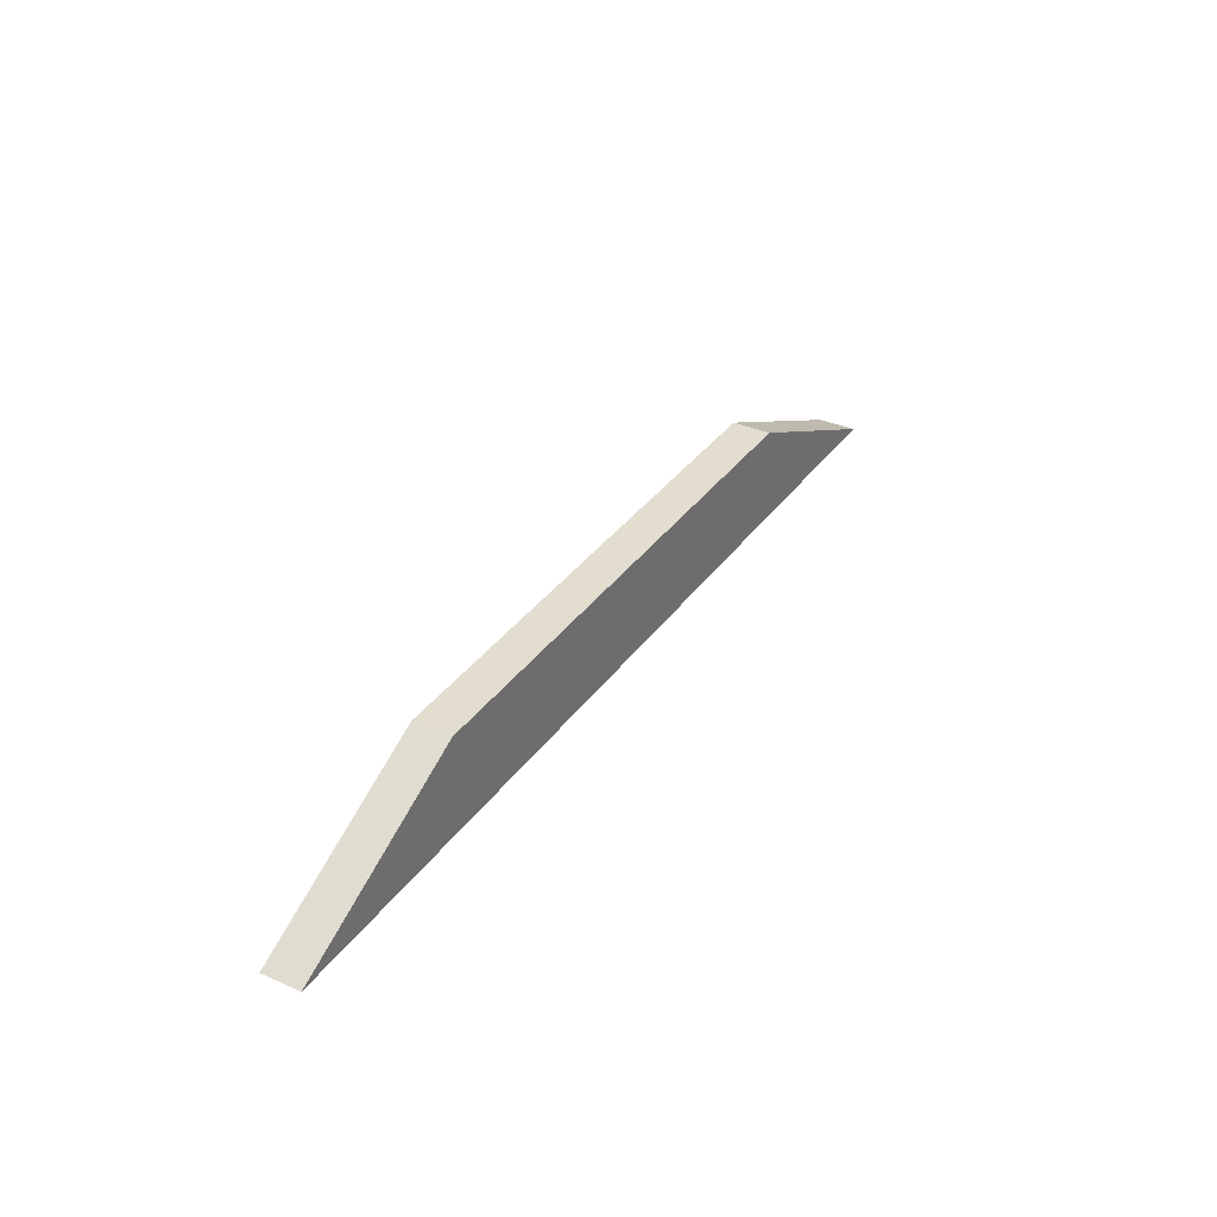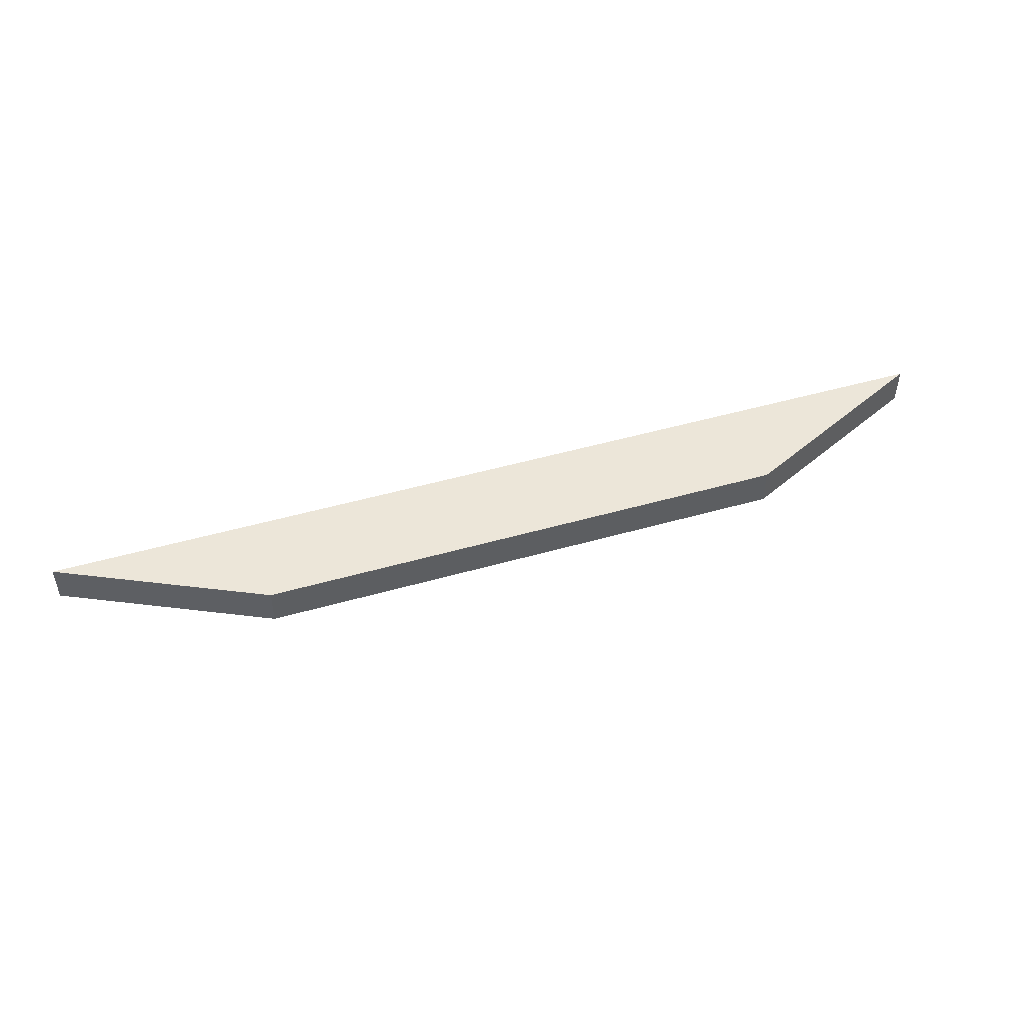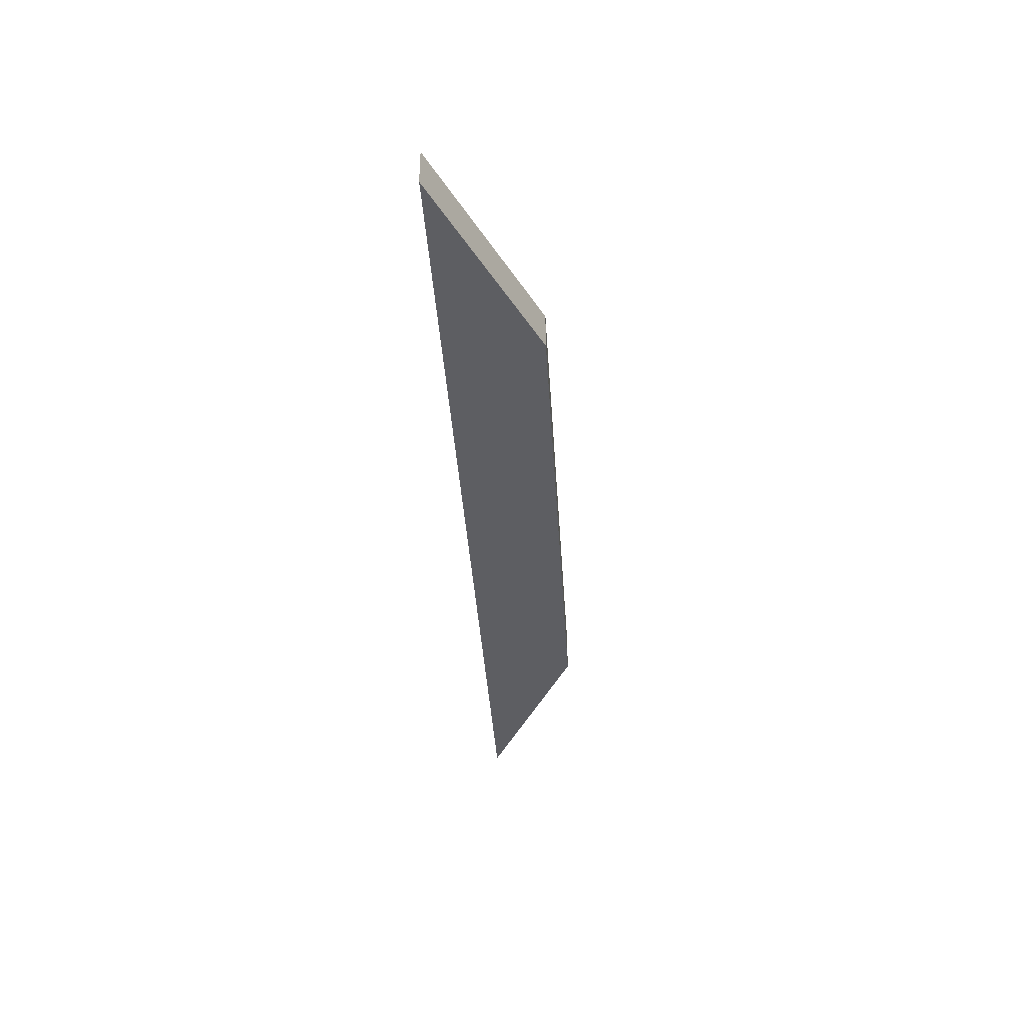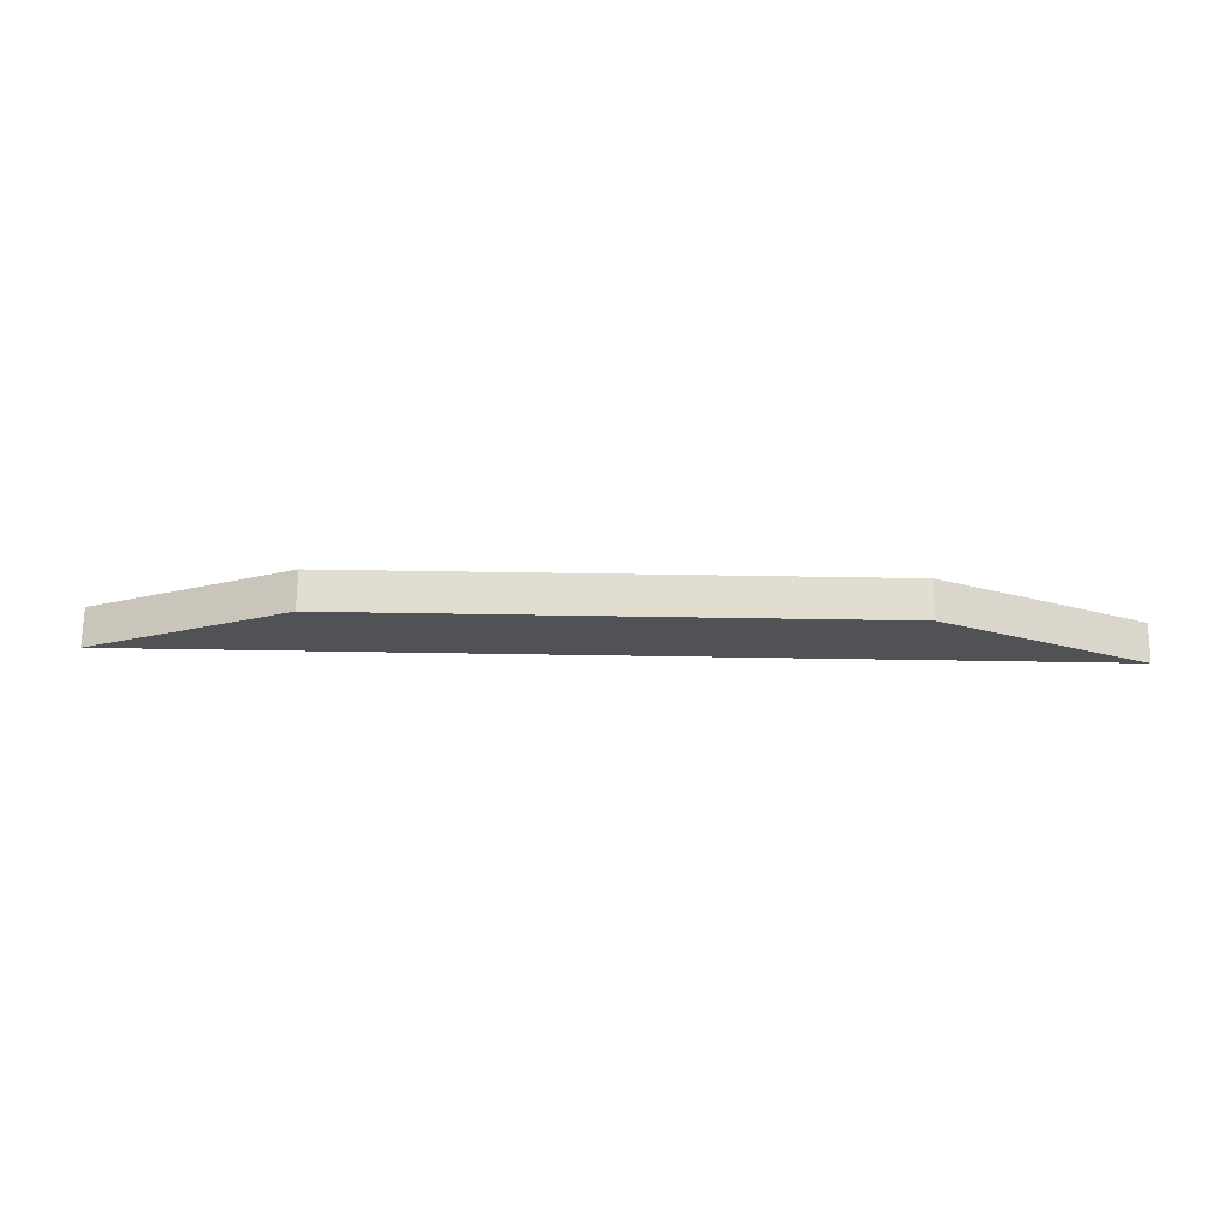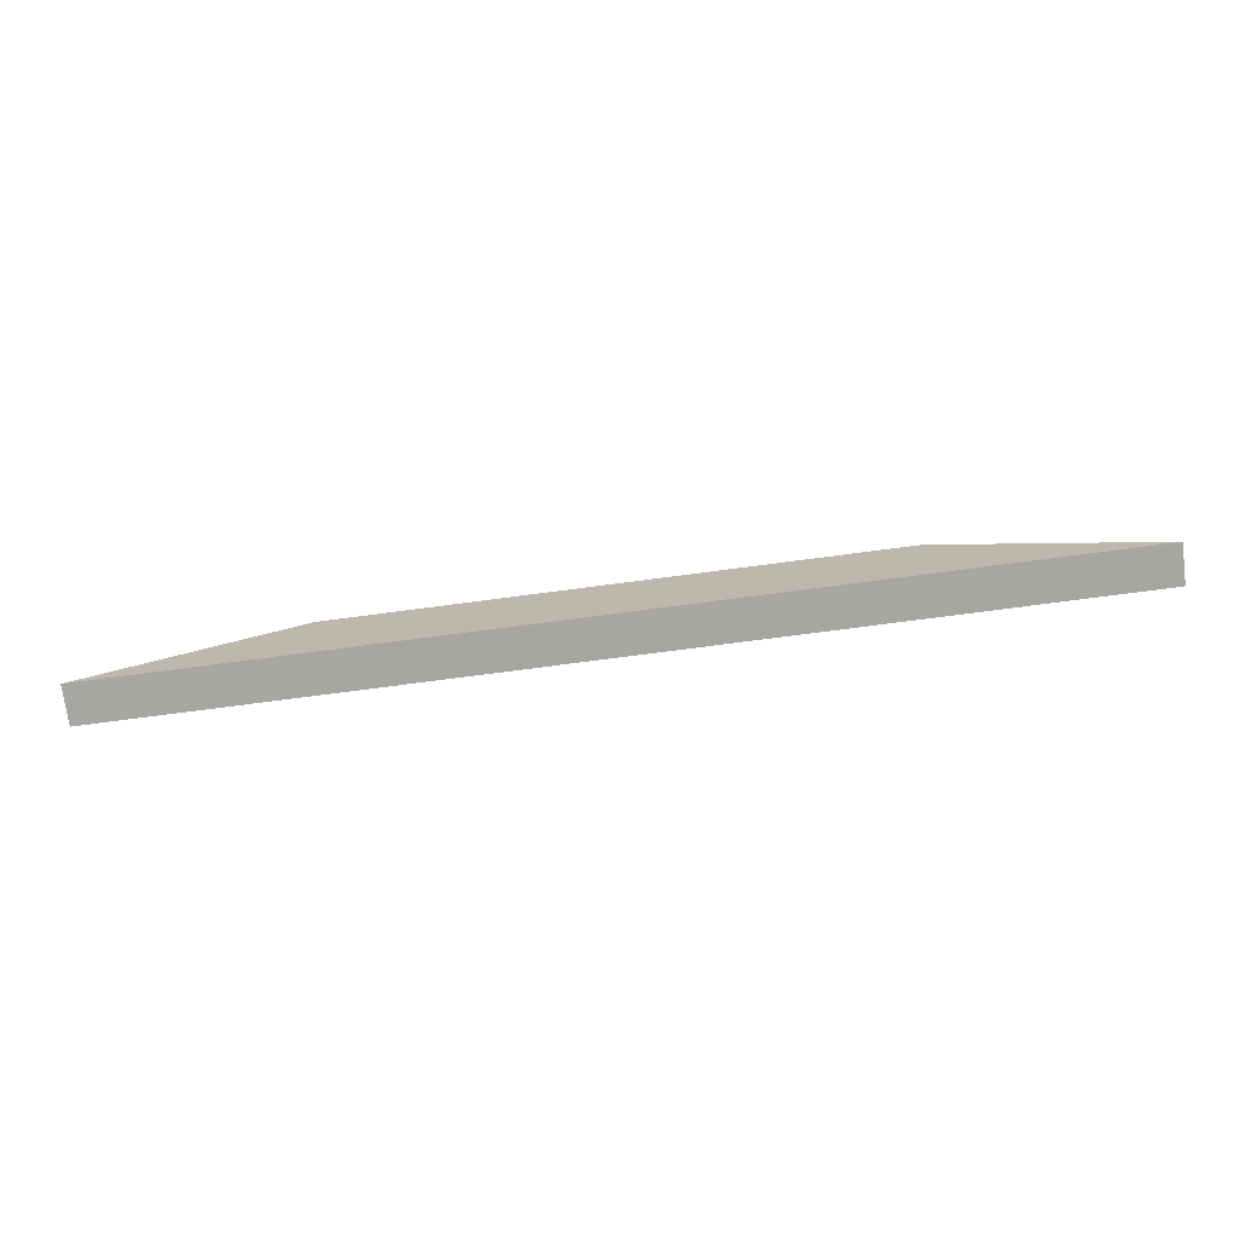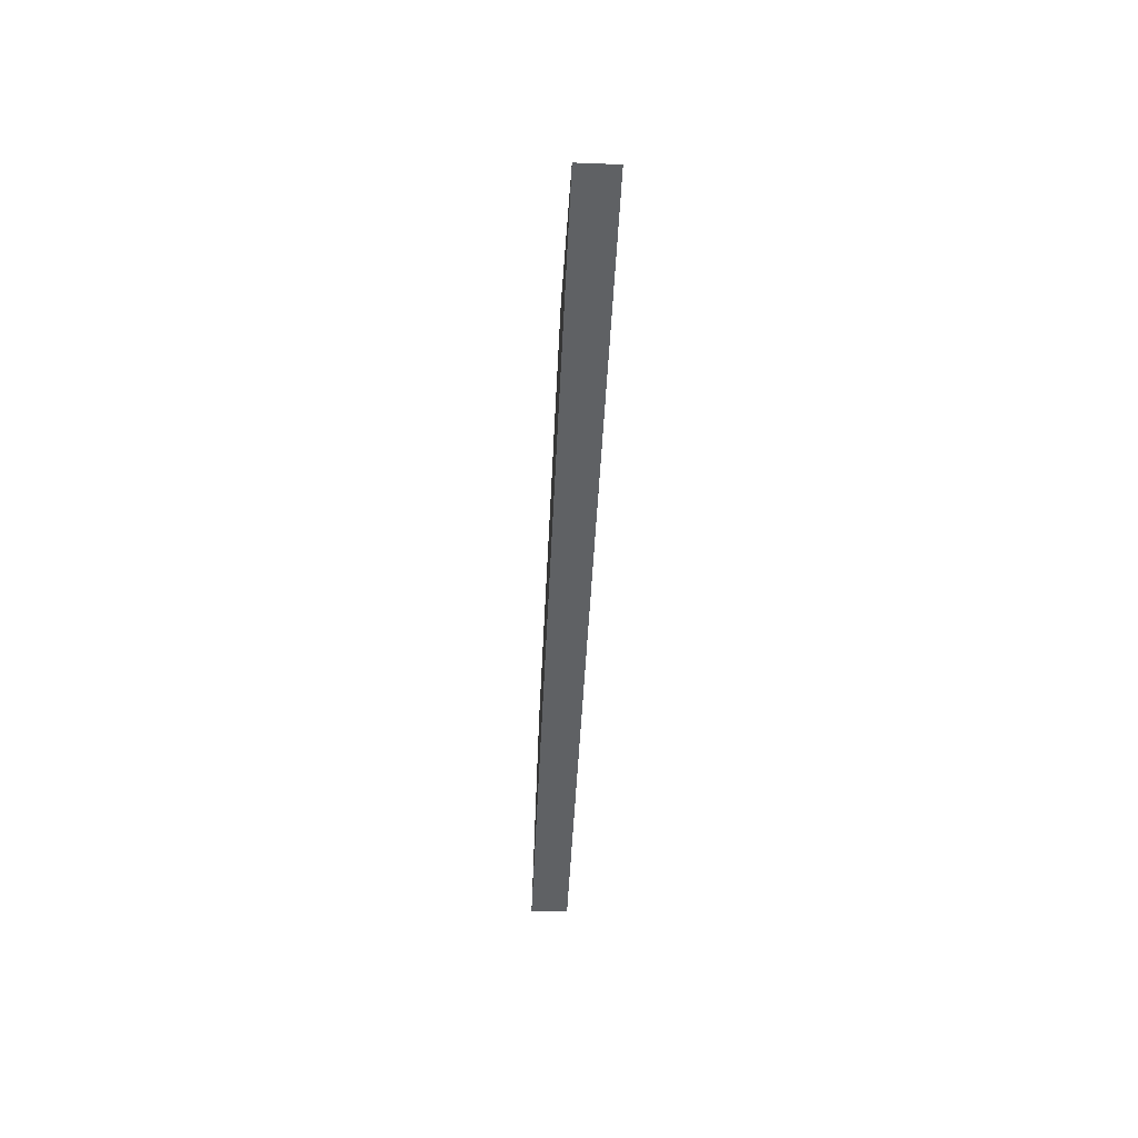
<metadata>
{"format":"obj","ext":"obj","renderer":"f3d","projection":"perspective","resolution":1024,"background":"white","views":[{"elev":34.8,"azim":-59.6,"up":"+Z"},{"elev":48.6,"azim":-17.7,"up":"+Y"},{"elev":-38.6,"azim":-86.4,"up":"+Y"},{"elev":68.9,"azim":-179.1,"up":"+Z"},{"elev":-74.1,"azim":7.5,"up":"+Z"},{"elev":-45.7,"azim":87.4,"up":"+Z"}]}
</metadata>
<code>
g pb_Mesh-15826
v 17.5 -1.25 3.553
v -17.5 -1.25 3.553
v 17.5 1.25 3.553
v -17.5 1.25 3.553
v -17.5 -1.25 3.553
v -30.75 -1.25 -2.75
v -17.5 1.25 3.553
v -30.75 1.25 -2.75
v -30.75 -1.25 -2.75
v 30.75 -1.25 -2.75
v -30.75 1.25 -2.75
v 30.75 1.25 -2.75
v 30.75 -1.25 -2.75
v 17.5 -1.25 3.553
v 30.75 1.25 -2.75
v 17.5 1.25 3.553
v 17.5 1.25 3.553
v -17.5 1.25 3.553
v 30.75 1.25 -2.75
v -30.75 1.25 -2.75
v 30.75 -1.25 -2.75
v -30.75 -1.25 -2.75
v 17.5 -1.25 3.553
v -17.5 -1.25 3.553
g pb_Mesh-15826_0
f 3 2 1
f 3 4 2
f 7 6 5
f 7 8 6
f 11 10 9
f 11 12 10
f 15 14 13
f 15 16 14
f 19 18 17
f 19 20 18
f 23 22 21
f 23 24 22

</code>
